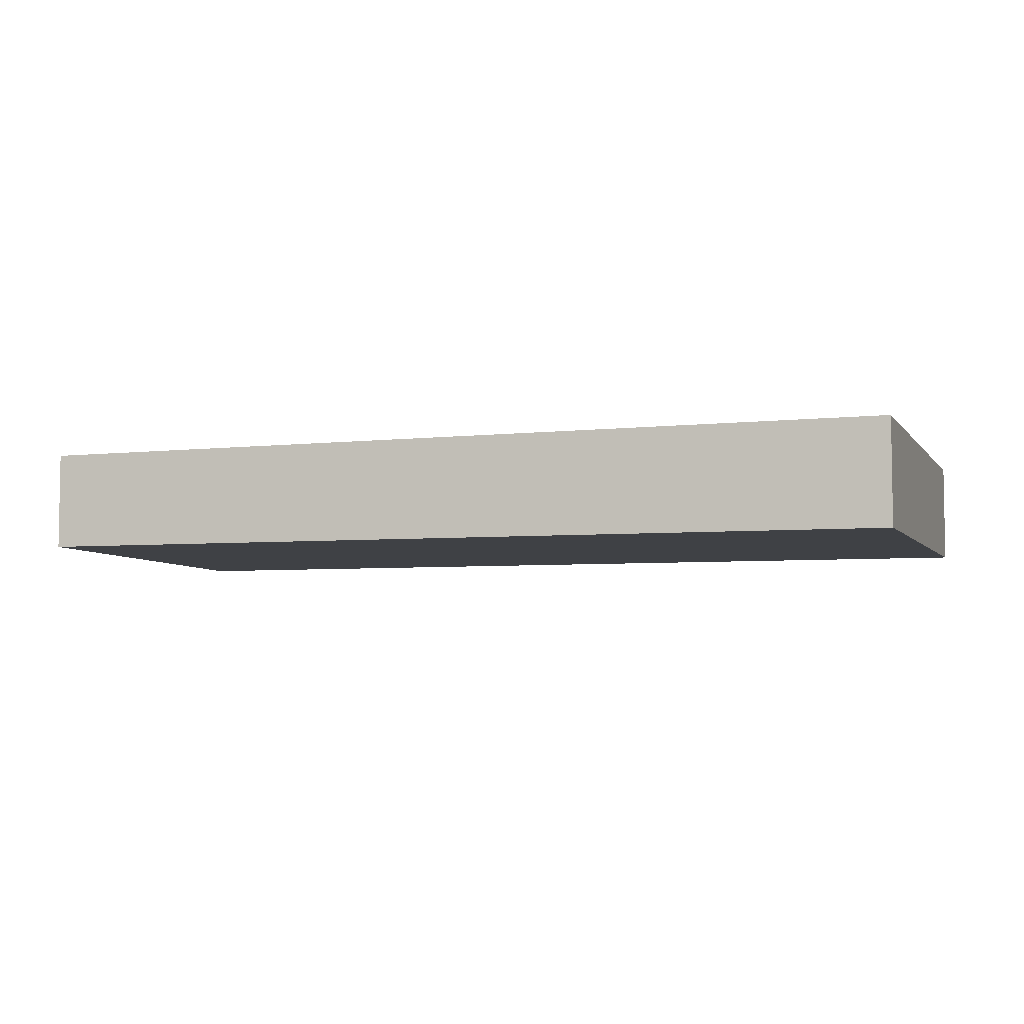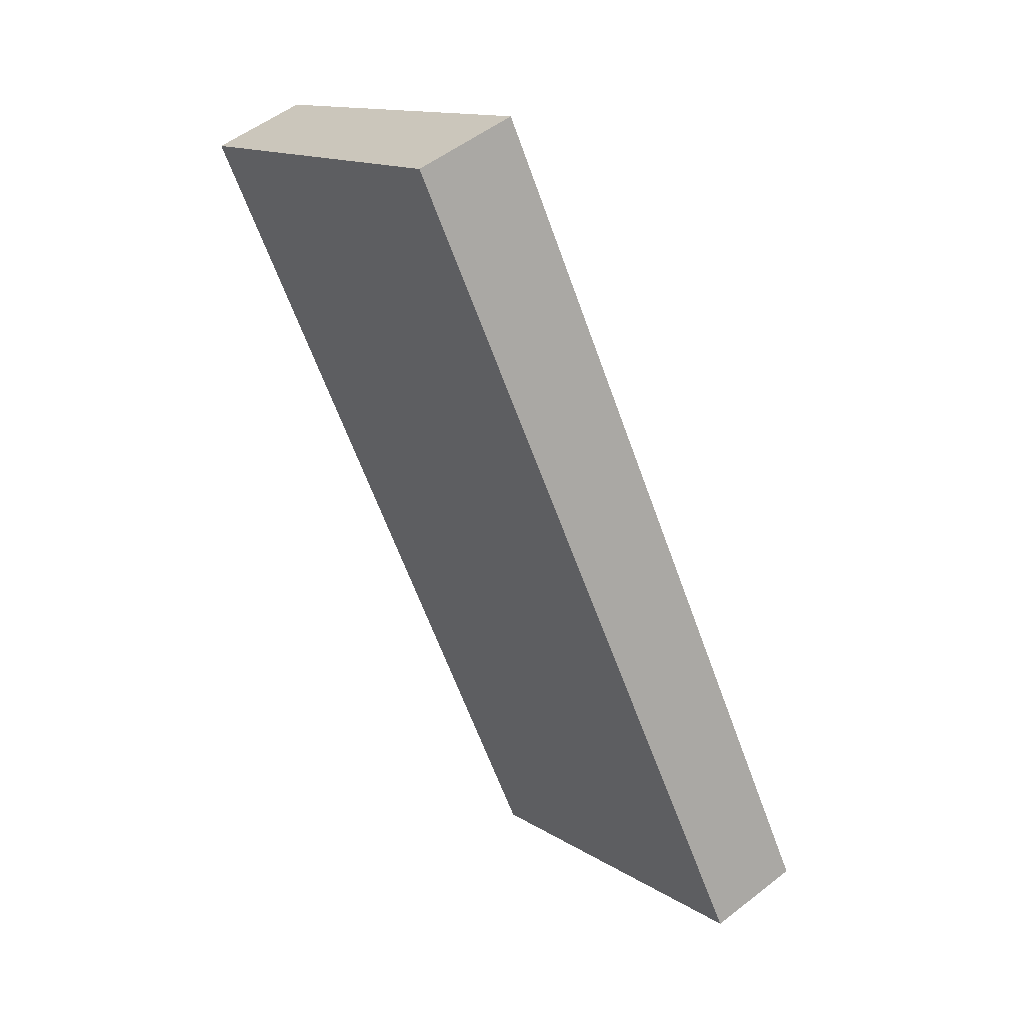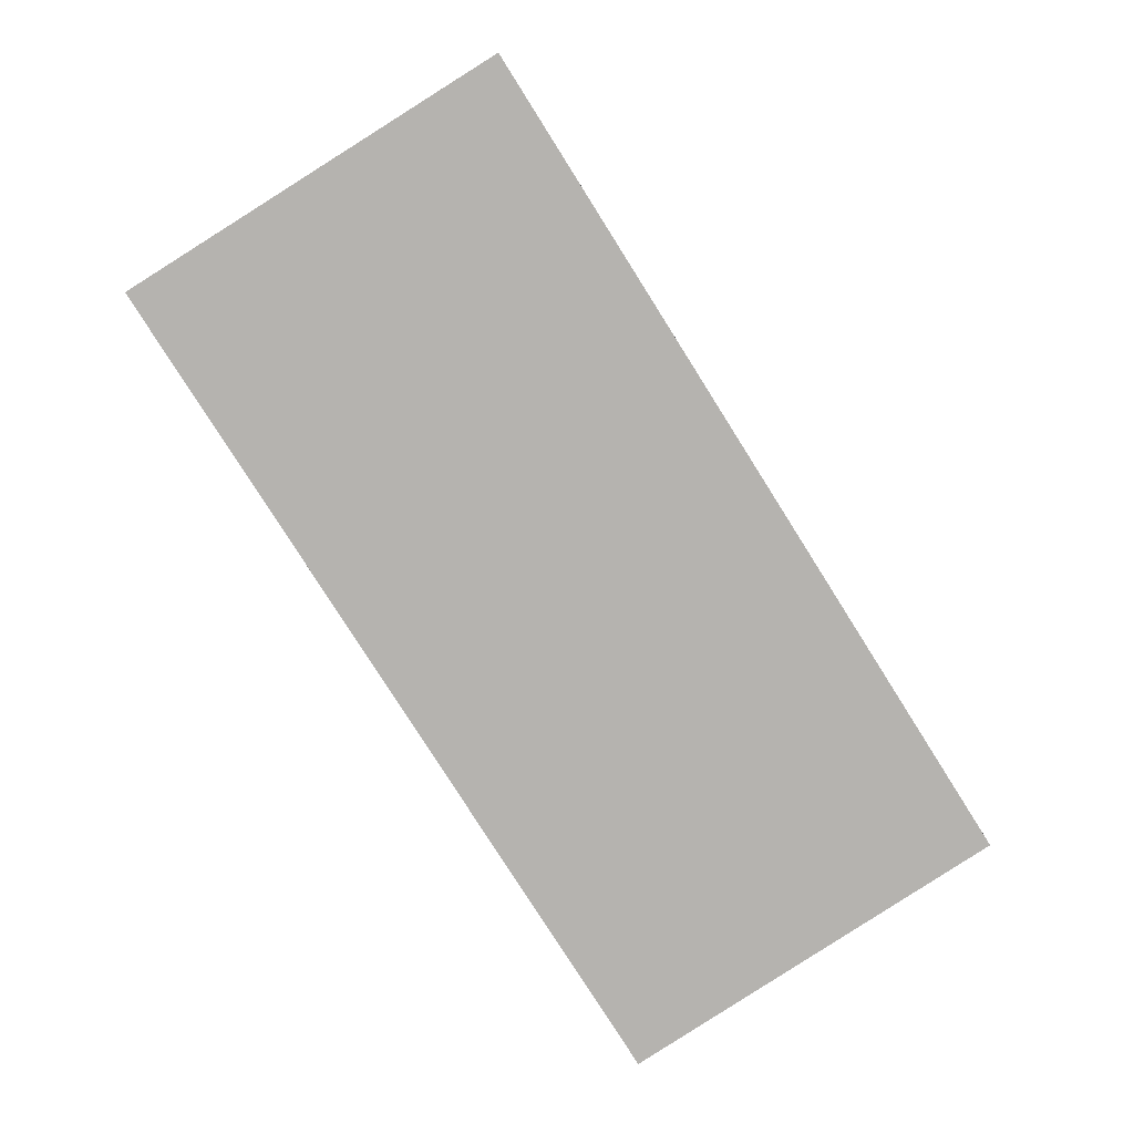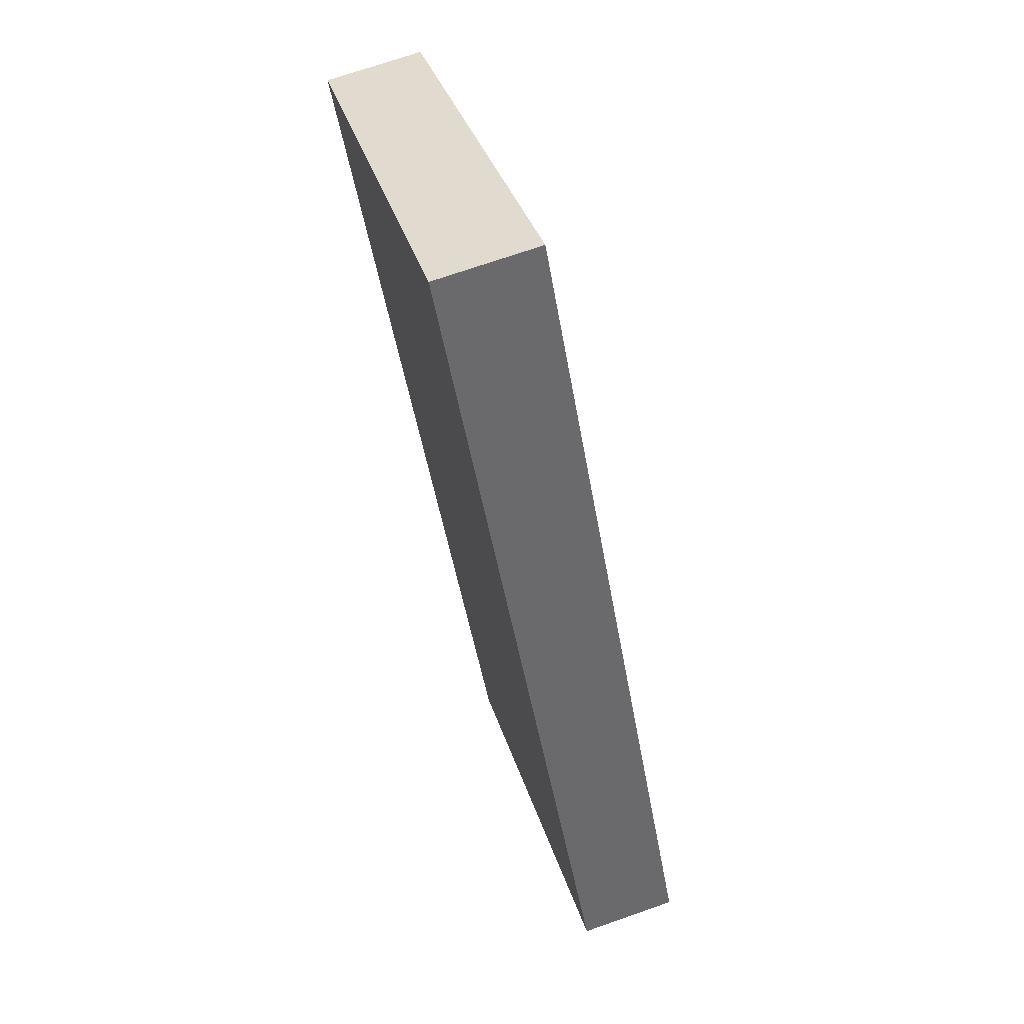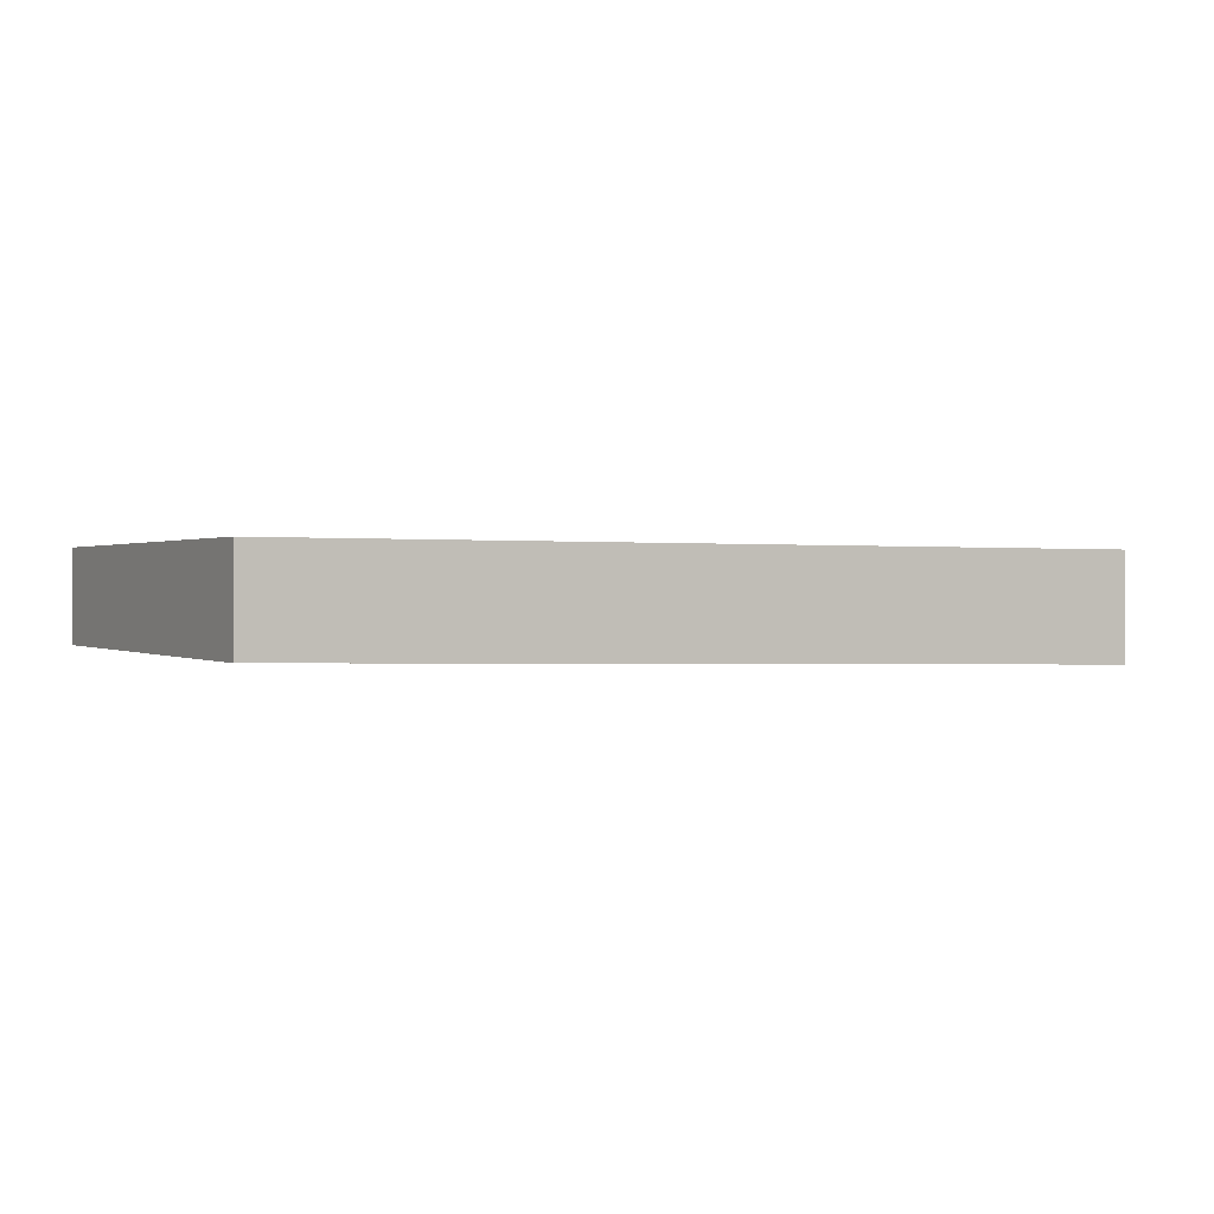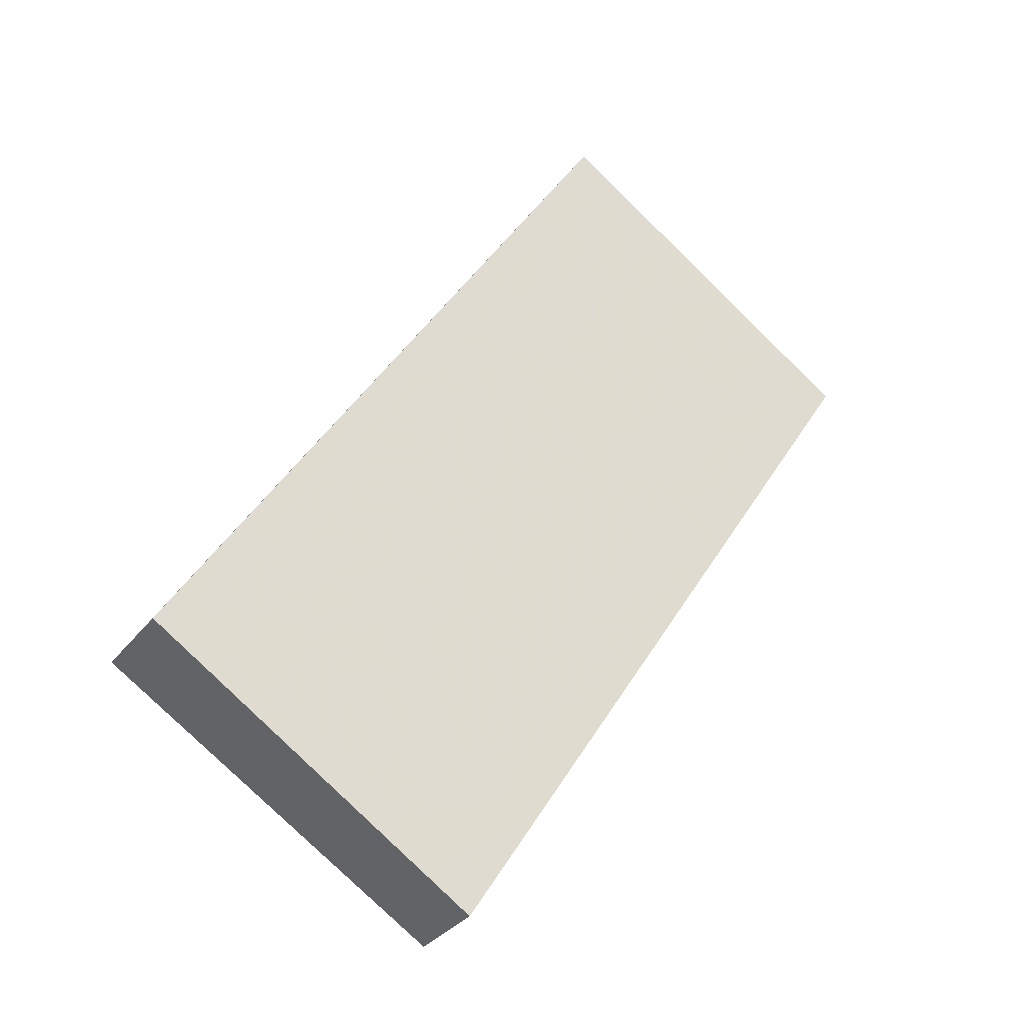
<metadata>
{"format":"obj","ext":"obj","renderer":"f3d","projection":"perspective","resolution":1024,"background":"white","views":[{"elev":-6.8,"azim":140.0,"up":"+Z"},{"elev":52.0,"azim":49.8,"up":"+Y"},{"elev":10.1,"azim":-3.6,"up":"+Y"},{"elev":70.8,"azim":70.7,"up":"+Y"},{"elev":-0.1,"azim":93.1,"up":"+Z"},{"elev":-32.1,"azim":149.3,"up":"+Y"}]}
</metadata>
<code>
v -2192 -235.8 -1.446
v -2185 -245.8 -1.315
v -2190 -248.7 -1.188
v -2196 -238.6 -1.318
v -2192 -235.9 -1.437
v -2186 -246 -1.307
v -2192 -236.3 -1.432
v -2191 -236.2 -1.441
v -2196 -239 -1.313
v -2193 -237.1 -1.4
v -2193 -236.7 -1.405
v -2187 -246.7 -1.274
v -2195 -238.4 -1.342
v -2195 -238 -1.347
v -2189 -248 -1.216
v -2193 -241.4 -1.302
v -2194 -242.1 -1.274
v -2191 -240.1 -1.36
v -2192 -240.8 -1.328
v -2188 -247.5 -1.242
v -2194 -237.8 -1.367
v -2188 -244.8 -1.3
v -2189 -245.5 -1.267
v -2190 -246.1 -1.242
v -2189 -246 -1.26
v -2188 -245.3 -1.293
v -2190 -246.6 -1.235
v -2187 -246.2 -1.281
v -2188 -247 -1.248
v -2189 -247.5 -1.223
v -2190 -239.4 -1.393
v -2189 -239.2 -1.401
v -2194 -237.4 -1.373
v -2191 -246.7 -1.213
v -2187 -244 -1.332
v -2186 -243.8 -1.341
v -2191 -247.2 -1.207
v -2186 -244.6 -1.325
v -2186 -244.4 -1.334
v -2190 -248.2 -1.194
v -2186 -245.5 -1.313
v -2186 -245.3 -1.322
v -2192 -236.3 -1.432
v -2190 -239.4 -1.393
v -2192 -235.9 -1.437
v -2187 -244 -1.332
v -2186 -244.6 -1.325
v -2186 -245.5 -1.313
v -2186 -246 -1.306
v -2192 -242.3 -1.291
v -2193 -242.9 -1.262
v -2191 -241.7 -1.316
v -2190 -241 -1.349
v -2189 -240.3 -1.381
v -2189 -240.1 -1.39
v -2189 -240.3 -1.381
v -2196 -238.3 -1.333
v -2195 -238.7 -1.328
v -2193 -241.7 -1.288
v -2193 -242.6 -1.277
v -2190 -246.9 -1.221
v -2190 -247.9 -1.209
v -2191 -246.4 -1.228
v -2189 -248.4 -1.202
v -2191 -236.2 -1.441
v -2192 -235.8 -1.446
v -2192 -235.8 0
v -2191 -236.2 0
v -2186 -246 -1.307
v -2185 -245.8 -1.315
v -2185 -245.8 -2.22e-16
v -2186 -246 2.22e-16
v -2190 -248.2 -1.194
v -2190 -248.7 -1.188
v -2190 -248.7 0
v -2190 -248.2 0
v -2196 -238.3 -1.333
v -2196 -238.6 -1.318
v -2196 -238.6 2.22e-16
v -2196 -238.3 -2.22e-16
v -2192 -235.8 -1.446
v -2192 -235.9 -1.437
v -2192 -235.9 0
v -2192 -235.8 0
v -2186 -246 -1.306
v -2186 -246 -1.307
v -2186 -246 2.22e-16
v -2186 -246 0
v -2189 -239.2 -1.401
v -2191 -236.2 -1.441
v -2191 -236.2 0
v -2189 -239.2 0
v -2196 -238.6 -1.318
v -2196 -239 -1.313
v -2196 -239 0
v -2196 -238.6 2.22e-16
v -2192 -235.9 -1.437
v -2193 -236.7 -1.405
v -2193 -236.7 2.22e-16
v -2192 -235.9 -2.22e-16
v -2188 -247.5 -1.242
v -2187 -246.7 -1.274
v -2187 -246.7 0
v -2188 -247.5 0
v -2194 -237.4 -1.373
v -2195 -238 -1.347
v -2195 -238 0
v -2194 -237.4 -2.22e-16
v -2189 -248.4 -1.202
v -2189 -248 -1.216
v -2189 -248 0
v -2189 -248.4 0
v -2196 -239 -1.313
v -2194 -242.1 -1.274
v -2194 -242.1 -2.22e-16
v -2196 -239 0
v -2189 -248 -1.216
v -2188 -247.5 -1.242
v -2188 -247.5 0
v -2189 -248 0
v -2189 -240.1 -1.39
v -2189 -239.2 -1.401
v -2189 -239.2 0
v -2189 -240.1 0
v -2193 -236.7 -1.405
v -2194 -237.4 -1.373
v -2194 -237.4 -2.22e-16
v -2193 -236.7 2.22e-16
v -2193 -242.9 -1.262
v -2191 -246.7 -1.213
v -2191 -246.7 0
v -2193 -242.9 0
v -2186 -244.4 -1.334
v -2186 -243.8 -1.341
v -2186 -243.8 0
v -2186 -244.4 0
v -2191 -246.7 -1.213
v -2191 -247.2 -1.207
v -2191 -247.2 -2.22e-16
v -2191 -246.7 0
v -2186 -245.3 -1.322
v -2186 -244.4 -1.334
v -2186 -244.4 0
v -2186 -245.3 0
v -2191 -247.2 -1.207
v -2190 -248.2 -1.194
v -2190 -248.2 0
v -2191 -247.2 -2.22e-16
v -2185 -245.8 -1.315
v -2186 -245.3 -1.322
v -2186 -245.3 0
v -2185 -245.8 -2.22e-16
v -2192 -235.9 -1.437
v -2192 -235.9 -1.437
v -2192 -235.9 -2.22e-16
v -2192 -235.9 0
v -2187 -246.7 -1.274
v -2186 -246 -1.306
v -2186 -246 0
v -2187 -246.7 0
v -2194 -242.1 -1.274
v -2193 -242.9 -1.262
v -2193 -242.9 0
v -2194 -242.1 -2.22e-16
v -2186 -243.8 -1.341
v -2189 -240.1 -1.39
v -2189 -240.1 0
v -2186 -243.8 0
v -2195 -238 -1.347
v -2196 -238.3 -1.333
v -2196 -238.3 -2.22e-16
v -2195 -238 0
v -2190 -248.7 -1.188
v -2189 -248.4 -1.202
v -2189 -248.4 0
v -2190 -248.7 0
v -2192 -235.8 0
v -2185 -245.8 0
v -2190 -248.7 0
v -2196 -238.6 0
f 44 18 10 43
f 31 7 8 32
f 7 5 1 8
f 43 10 11 45
f 21 13 14 33
f 19 16 13 21
f 58 9 4 57
f 59 17 9 58
f 60 51 17 59
f 50 16 19 52
f 52 19 18 53
f 21 10 18 19
f 29 25 26 28
f 30 27 25 29
f 25 23 22 26
f 27 24 23 25
f 28 12 20 29
f 29 20 15 30
f 53 18 44 54
f 56 31 32 55
f 33 11 10 21
f 62 40 37 61
f 48 28 26 47
f 41 38 39 42
f 61 37 34 63
f 47 26 22 46
f 38 35 36 39
f 64 3 40 62
f 49 12 28 48
f 42 2 6 41
f 43 7 31 44
f 45 5 7 43
f 54 44 31 56
f 47 38 41 48
f 46 35 38 47
f 48 41 6 49
f 63 34 51 60
f 52 23 24 50
f 53 22 23 52
f 54 46 22 53
f 55 36 35 56
f 56 35 46 54
f 57 14 13 58
f 58 13 16 59
f 59 16 50 60
f 61 27 30 62
f 63 24 27 61
f 62 30 15 64
f 60 50 24 63
f 66 67 68 65
f 70 71 72 69
f 74 75 76 73
f 78 79 80 77
f 82 83 84 81
f 86 87 88 85
f 90 91 92 89
f 94 95 96 93
f 98 99 100 97
f 102 103 104 101
f 106 107 108 105
f 110 111 112 109
f 114 115 116 113
f 118 119 120 117
f 122 123 124 121
f 126 127 128 125
f 130 131 132 129
f 134 135 136 133
f 138 139 140 137
f 142 143 144 141
f 146 147 148 145
f 150 151 152 149
f 154 155 156 153
f 158 159 160 157
f 162 163 164 161
f 166 167 168 165
f 170 171 172 169
f 174 175 176 173
f 178 179 180 177

</code>
